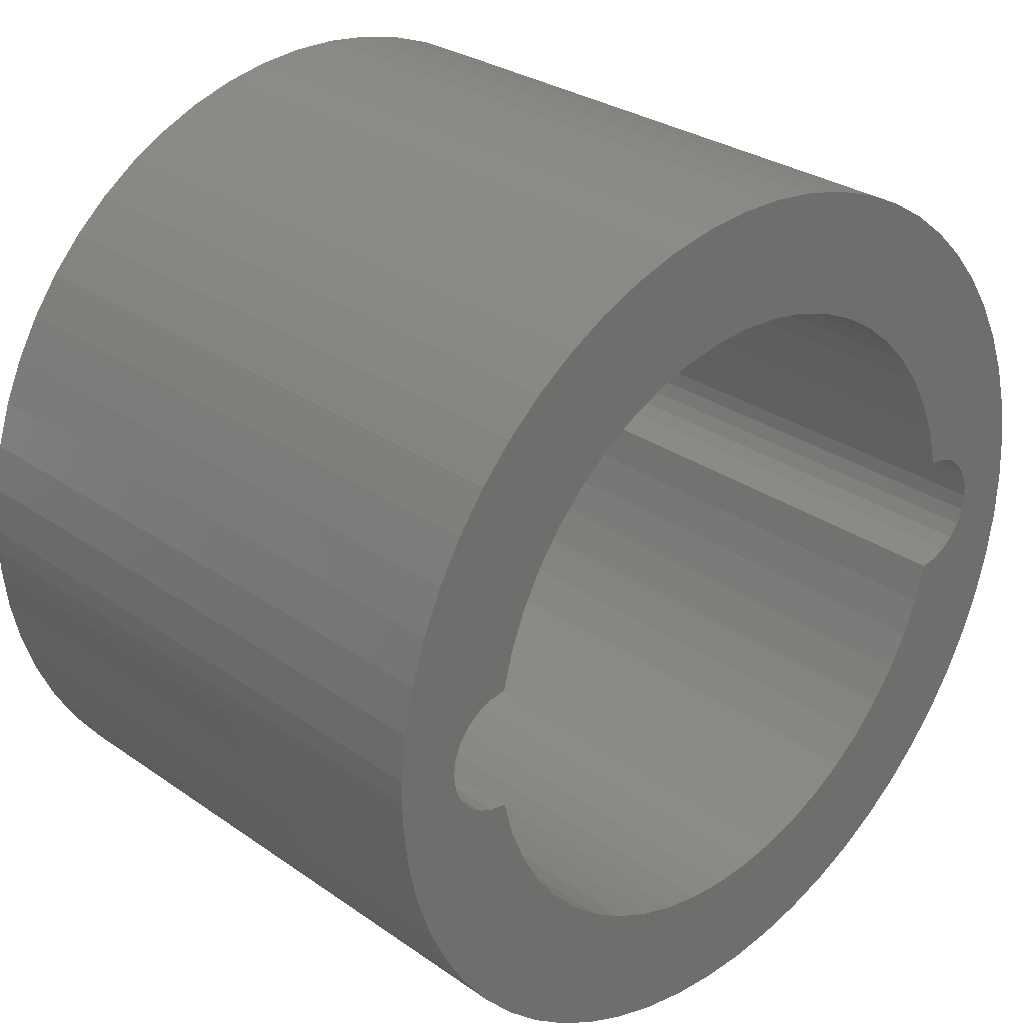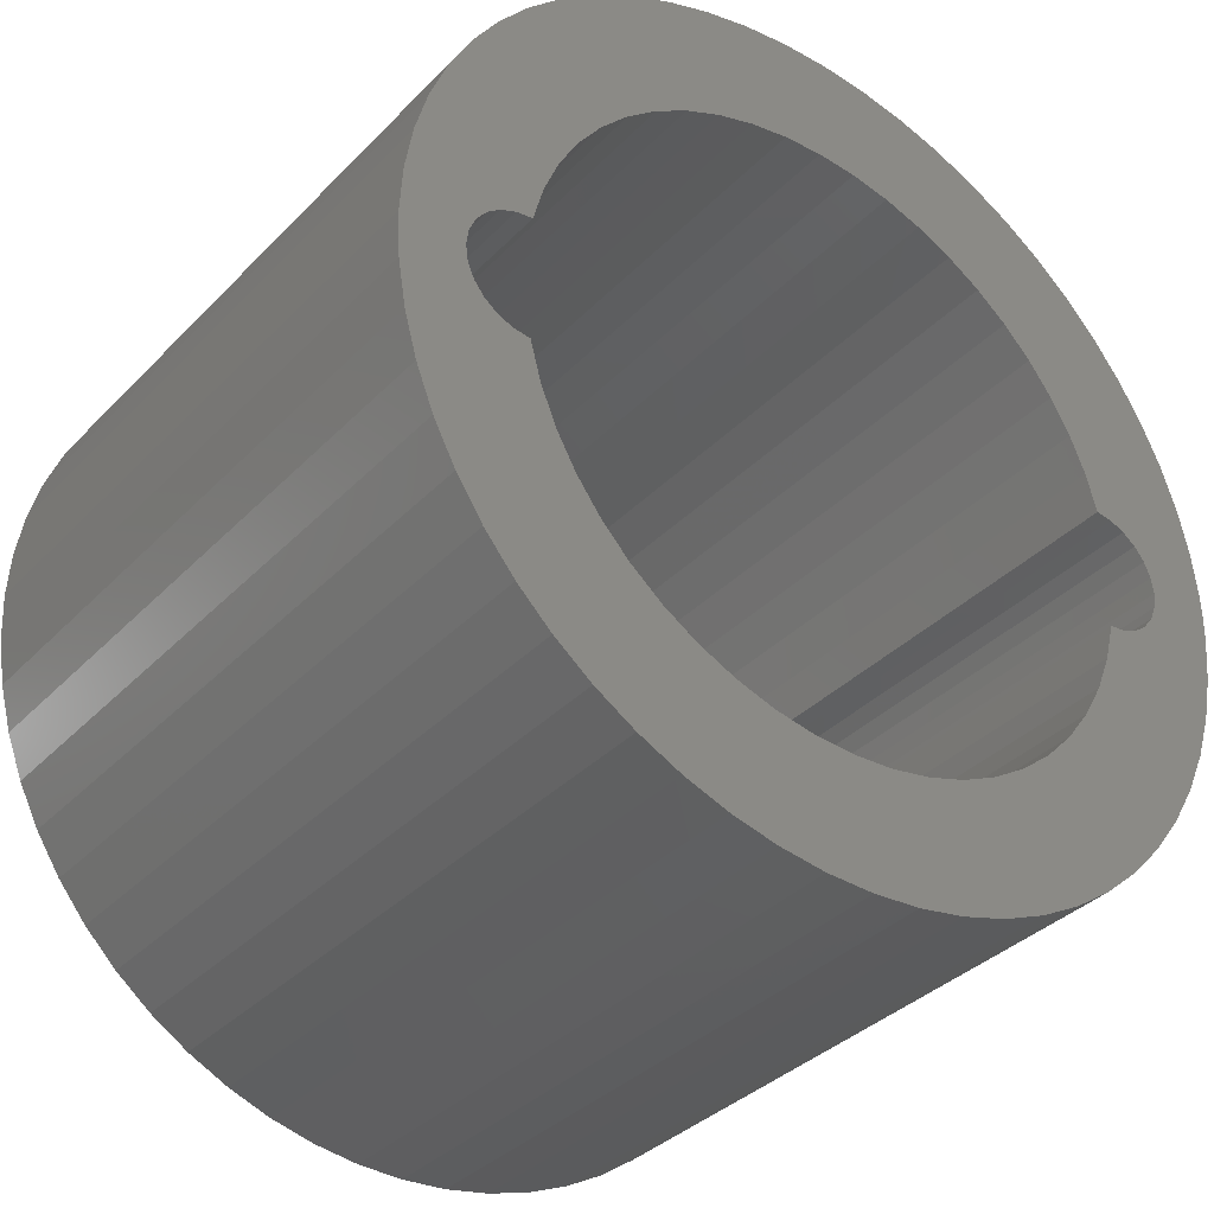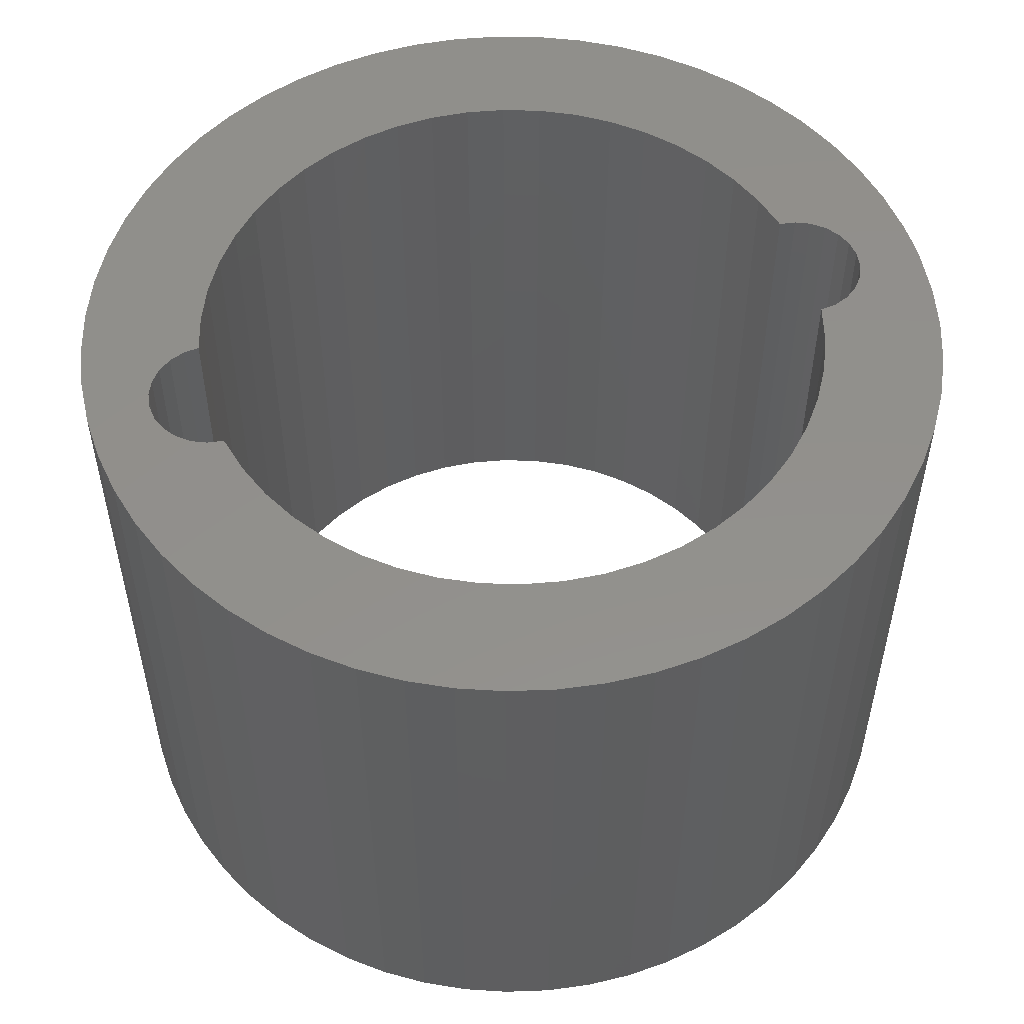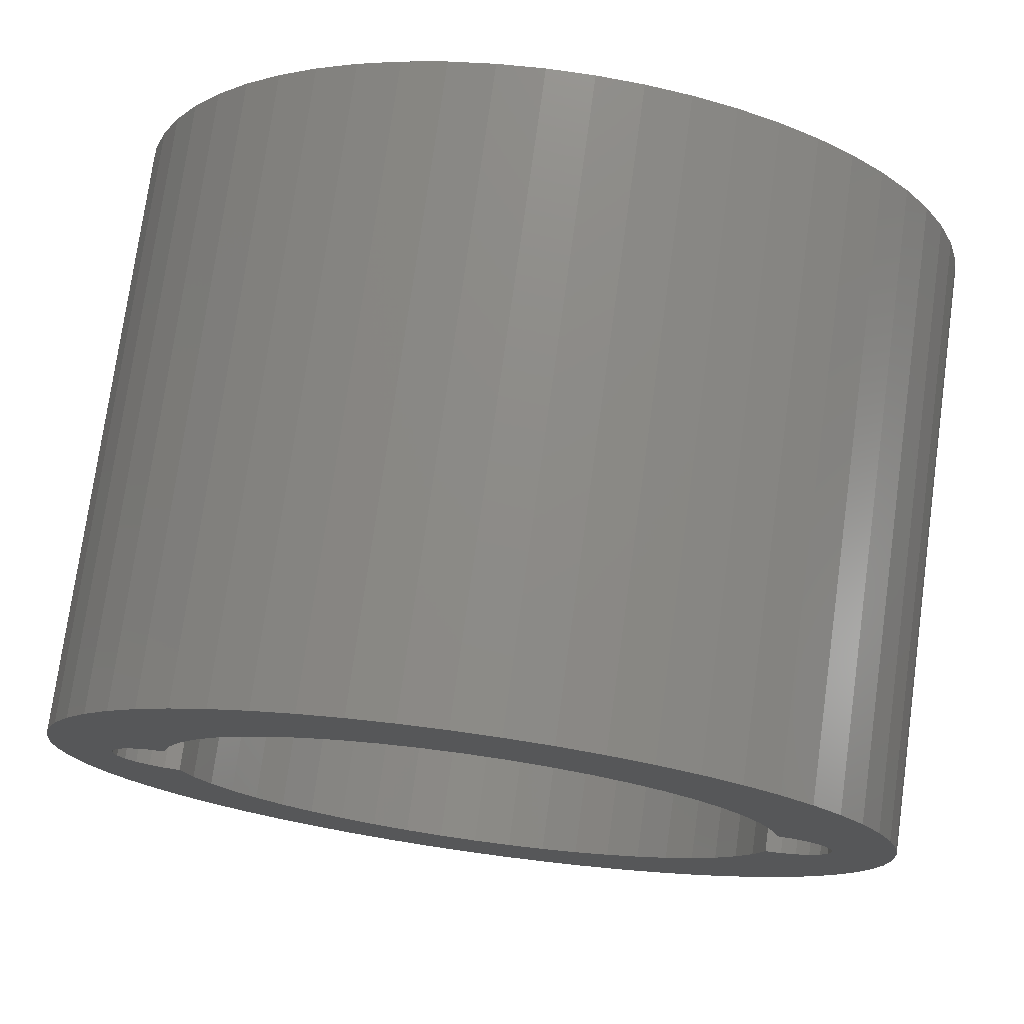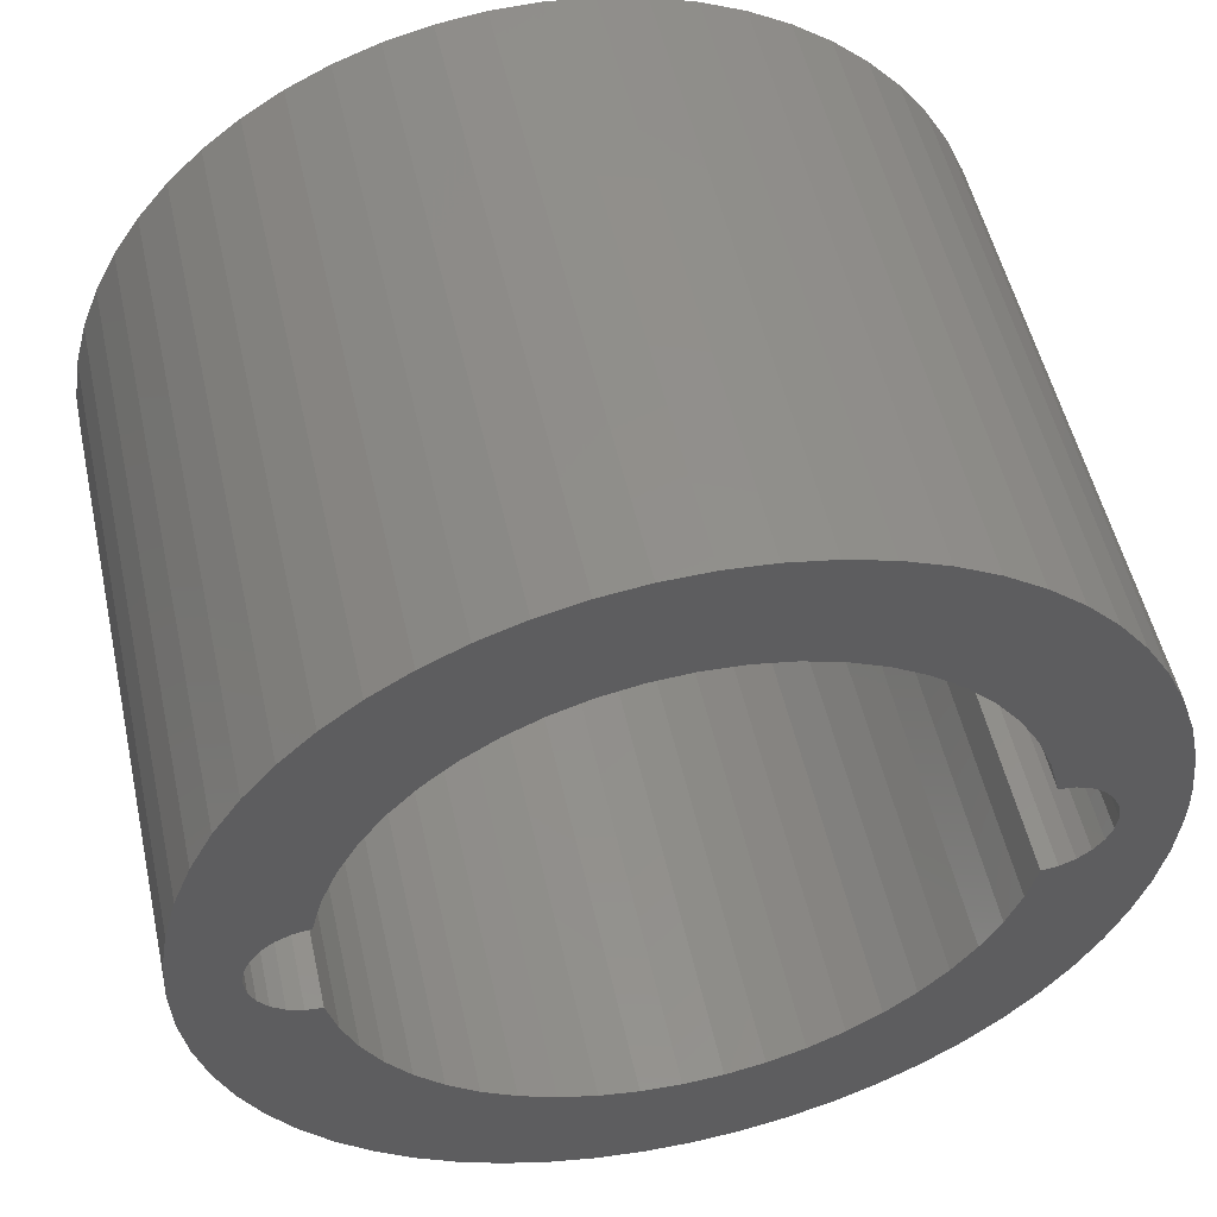
<metadata>
{"format":"stl","ext":"stl","renderer":"f3d","projection":"perspective","resolution":1024,"background":"white","views":[{"elev":29.1,"azim":135.9,"up":"+Y"},{"elev":-35.8,"azim":-37.4,"up":"+Y"},{"elev":53.2,"azim":-16.0,"up":"+Z"},{"elev":75.5,"azim":-172.1,"up":"+Y"},{"elev":52.4,"azim":-12.5,"up":"+Y"}]}
</metadata>
<code>
# stl→obj: 284 verts, 512 faces
v 6.99 0.3726 10
v 7 2.572e-15 10
v 7 8.573e-16 0
v 6.99 -0.3726 0
v 6.99 0.3726 0
v 6.911 1.113 0
v 6.911 1.113 10
v 6.753 1.842 0
v 6.753 1.842 10
v 6.519 2.549 0
v 6.519 2.549 10
v 6.211 3.228 0
v 6.211 3.228 10
v 5.833 3.87 0
v 5.833 3.87 10
v 5.389 4.468 0
v 5.389 4.468 10
v 4.883 5.015 0
v 4.883 5.015 10
v 4.323 5.506 0
v 4.323 5.506 10
v 3.713 5.934 0
v 3.713 5.934 10
v 3.061 6.295 0
v 3.061 6.295 10
v 2.375 6.585 0
v 2.375 6.585 10
v 1.661 6.8 0
v 1.661 6.8 10
v 0.9291 6.938 0
v 0.9291 6.938 10
v 0.1863 6.998 0
v 0.1863 6.998 10
v -0.5585 6.978 0
v -0.5585 6.978 10
v -1.297 6.879 0
v -1.297 6.879 10
v -2.021 6.702 0
v -2.021 6.702 10
v -2.722 6.449 0
v -2.722 6.449 10
v -3.392 6.123 0
v -3.392 6.123 10
v -4.024 5.728 0
v -4.024 5.728 10
v -4.61 5.268 0
v -4.61 5.268 10
v -5.143 4.748 0
v -5.143 4.748 10
v -5.619 4.175 0
v -5.619 4.175 10
v -6.031 3.554 0
v -6.031 3.554 10
v -6.374 2.892 0
v -6.374 2.892 10
v -6.646 2.199 0
v -6.646 2.199 10
v -6.842 1.48 0
v -6.842 1.48 10
v -6.96 0.7441 0
v -6.96 0.7441 10
v -7 0 0
v -7 0 10
v -6.96 -0.7441 0
v -6.96 -0.7441 10
v -6.842 -1.48 0
v -6.842 -1.48 10
v -6.646 -2.199 0
v -6.646 -2.199 10
v -6.374 -2.892 0
v -6.374 -2.892 10
v -6.031 -3.554 0
v -6.031 -3.554 10
v -5.619 -4.175 0
v -5.619 -4.175 10
v -5.143 -4.748 0
v -5.143 -4.748 10
v -4.61 -5.268 0
v -4.61 -5.268 10
v -4.024 -5.728 0
v -4.024 -5.728 10
v -3.392 -6.123 0
v -3.392 -6.123 10
v -2.722 -6.449 0
v -2.722 -6.449 10
v -2.021 -6.702 0
v -2.021 -6.702 10
v -1.297 -6.879 0
v -1.297 -6.879 10
v -0.5585 -6.978 0
v -0.5585 -6.978 10
v 0.1863 -6.998 0
v 0.1863 -6.998 10
v 0.9291 -6.938 0
v 0.9291 -6.938 10
v 1.661 -6.8 0
v 1.661 -6.8 10
v 2.375 -6.585 0
v 2.375 -6.585 10
v 3.061 -6.295 0
v 3.061 -6.295 10
v 3.713 -5.934 0
v 3.713 -5.934 10
v 4.323 -5.506 0
v 4.323 -5.506 10
v 4.883 -5.015 0
v 4.883 -5.015 10
v 5.389 -4.468 0
v 5.389 -4.468 10
v 5.833 -3.87 0
v 5.833 -3.87 10
v 6.211 -3.228 0
v 6.211 -3.228 10
v 6.519 -2.549 0
v 6.519 -2.549 10
v 6.753 -1.842 0
v 6.753 -1.842 10
v 6.911 -1.113 0
v 6.911 -1.113 10
v 6.99 -0.3726 10
v -4.838 -1.615 10
v -5.001 -1 10
v -5.26 -0.9657 10
v -5.501 0.8657 10
v -5.707 0.7068 10
v -5.866 0.4997 10
v 5.001 -1 10
v 4.838 -1.615 10
v 5.26 -0.9657 10
v 5.501 -0.8657 10
v 5.707 -0.7068 10
v 5.866 -0.4997 10
v 5.966 -0.2587 10
v 6 2.832e-15 10
v 7 8.573e-16 10
v 5.966 0.2587 10
v 5.866 0.4997 10
v 5.707 0.7068 10
v 5.501 0.8657 10
v 5.26 0.9657 10
v -5.26 0.9657 10
v -5.001 1 10
v -4.838 1.615 10
v 4.599 -2.205 10
v 4.288 -2.76 10
v 3.911 -3.273 10
v 3.473 -3.735 10
v 2.981 -4.138 10
v 2.443 -4.477 10
v 4.288 2.76 10
v 3.911 3.273 10
v 3.473 3.735 10
v 2.981 4.138 10
v 5.001 1 10
v 4.838 1.615 10
v 4.599 2.205 10
v 1.866 -4.746 10
v 1.26 -4.942 10
v 0.6351 -5.06 10
v 5.467e-15 -5.1 10
v -0.6351 -5.06 10
v -1.26 -4.942 10
v -5.966 0.2587 10
v -6 -3.398e-15 10
v -5.966 -0.2587 10
v -5.866 -0.4997 10
v -5.707 -0.7068 10
v -5.501 -0.8657 10
v -4.599 2.205 10
v -4.288 2.76 10
v -3.911 3.273 10
v -0.6351 5.06 10
v -1.26 4.942 10
v -1.866 4.746 10
v -2.443 4.477 10
v -2.981 4.138 10
v -3.473 3.735 10
v 2.443 4.477 10
v 1.866 4.746 10
v 1.26 4.942 10
v 0.6351 5.06 10
v -2.577e-15 5.1 10
v -1.866 -4.746 10
v -2.443 -4.477 10
v -2.981 -4.138 10
v -3.473 -3.735 10
v -3.911 -3.273 10
v -4.288 -2.76 10
v -4.599 -2.205 10
v 4.838 -1.615 0
v 5.001 -1 0
v 5.26 -0.9657 0
v -5.501 -0.8657 0
v -5.26 -0.9657 0
v -5.001 -1 0
v -4.838 -1.615 0
v 4.288 -2.76 0
v 4.599 -2.205 0
v -4.838 1.615 0
v -5.001 1 0
v -5.26 0.9657 0
v -5.707 -0.7068 0
v -4.599 -2.205 0
v -4.288 -2.76 0
v -3.911 -3.273 0
v 5.501 -0.8657 0
v 5.707 -0.7068 0
v 5.866 -0.4997 0
v 5.966 -0.2587 0
v 7 2.572e-15 0
v 6 2.832e-15 0
v 5.966 0.2587 0
v 5.866 0.4997 0
v 5.707 0.7068 0
v 5.501 0.8657 0
v 5.26 0.9657 0
v 5.001 1 0
v 4.838 1.615 0
v 3.911 -3.273 0
v 3.473 -3.735 0
v 2.981 -4.138 0
v -0.6351 -5.06 0
v -1.26 -4.942 0
v -1.866 -4.746 0
v -2.443 -4.477 0
v -2.981 -4.138 0
v -3.473 -3.735 0
v -4.599 2.205 0
v -4.288 2.76 0
v -3.911 3.273 0
v -3.473 3.735 0
v -2.981 4.138 0
v -2.443 4.477 0
v -1.866 4.746 0
v -1.26 4.942 0
v -5.501 0.8657 0
v -5.707 0.7068 0
v -5.866 0.4997 0
v -5.966 0.2587 0
v -6 -3.398e-15 0
v -5.966 -0.2587 0
v -5.866 -0.4997 0
v 2.443 -4.477 0
v 1.866 -4.746 0
v 1.26 -4.942 0
v 0.6351 -5.06 0
v 5.467e-15 -5.1 0
v -0.6351 5.06 0
v -2.577e-15 5.1 0
v 0.6351 5.06 0
v 1.26 4.942 0
v 1.866 4.746 0
v 2.443 4.477 0
v 4.599 2.205 0
v 4.288 2.76 0
v 3.911 3.273 0
v 3.473 3.735 0
v 2.981 4.138 0
v -5.001 -1 3.469e-15
v -5.26 -0.9657 3.469e-15
v -5.501 -0.8657 3.469e-15
v -5.707 -0.7068 3.469e-15
v -5.866 -0.4997 3.469e-15
v -5.966 -0.2587 3.469e-15
v -6 -3.398e-15 3.469e-15
v -5.966 0.2587 3.469e-15
v -5.866 0.4997 3.469e-15
v -5.707 0.7068 3.469e-15
v -5.501 0.8657 3.469e-15
v -5.26 0.9657 3.469e-15
v -5.001 1 3.469e-15
v 5.001 1 3.469e-15
v 5.26 0.9657 3.469e-15
v 5.501 0.8657 3.469e-15
v 5.707 0.7068 3.469e-15
v 5.866 0.4997 3.469e-15
v 5.966 0.2587 3.469e-15
v 6 2.832e-15 3.469e-15
v 5.966 -0.2587 3.469e-15
v 5.866 -0.4997 3.469e-15
v 5.707 -0.7068 3.469e-15
v 5.501 -0.8657 3.469e-15
v 5.26 -0.9657 3.469e-15
v 5.001 -1 3.469e-15
f 1 2 3
f 3 2 4
f 3 5 1
f 5 6 1
f 1 6 7
f 6 8 7
f 7 8 9
f 8 10 9
f 9 10 11
f 10 12 11
f 11 12 13
f 12 14 13
f 13 14 15
f 14 16 15
f 15 16 17
f 16 18 17
f 17 18 19
f 18 20 19
f 19 20 21
f 20 22 21
f 21 22 23
f 22 24 23
f 23 24 25
f 24 26 25
f 25 26 27
f 26 28 27
f 27 28 29
f 28 30 29
f 29 30 31
f 30 32 31
f 31 32 33
f 32 34 33
f 33 34 35
f 34 36 35
f 35 36 37
f 36 38 37
f 37 38 39
f 38 40 39
f 39 40 41
f 40 42 41
f 41 42 43
f 42 44 43
f 43 44 45
f 44 46 45
f 45 46 47
f 46 48 47
f 47 48 49
f 48 50 49
f 49 50 51
f 50 52 51
f 51 52 53
f 52 54 53
f 53 54 55
f 54 56 55
f 55 56 57
f 56 58 57
f 57 58 59
f 58 60 59
f 59 60 61
f 60 62 61
f 61 62 63
f 62 64 63
f 63 64 65
f 64 66 65
f 65 66 67
f 66 68 67
f 67 68 69
f 68 70 69
f 69 70 71
f 70 72 71
f 71 72 73
f 72 74 73
f 73 74 75
f 74 76 75
f 75 76 77
f 76 78 77
f 77 78 79
f 78 80 79
f 79 80 81
f 80 82 81
f 81 82 83
f 82 84 83
f 83 84 85
f 84 86 85
f 85 86 87
f 86 88 87
f 87 88 89
f 88 90 89
f 89 90 91
f 90 92 91
f 91 92 93
f 92 94 93
f 93 94 95
f 94 96 95
f 95 96 97
f 96 98 97
f 97 98 99
f 98 100 99
f 99 100 101
f 100 102 101
f 101 102 103
f 102 104 103
f 103 104 105
f 104 106 105
f 105 106 107
f 106 108 107
f 107 108 109
f 108 110 109
f 109 110 111
f 110 112 111
f 111 112 113
f 112 114 113
f 113 114 115
f 114 116 115
f 115 116 117
f 116 118 117
f 117 118 119
f 118 4 119
f 119 4 120
f 4 2 120
f 121 122 123
f 53 55 124
f 55 57 124
f 124 57 125
f 57 59 125
f 125 59 126
f 127 128 111
f 127 111 129
f 111 113 129
f 129 113 130
f 113 115 130
f 130 115 131
f 115 117 131
f 131 117 132
f 117 119 132
f 132 119 133
f 119 120 133
f 133 120 134
f 120 135 134
f 134 135 136
f 135 1 136
f 136 1 137
f 1 7 137
f 137 7 138
f 7 9 138
f 138 9 139
f 9 11 139
f 139 11 140
f 11 13 140
f 140 13 15
f 124 141 53
f 141 142 53
f 53 142 143
f 128 144 111
f 144 145 111
f 111 145 109
f 145 146 109
f 109 146 107
f 146 147 107
f 107 147 105
f 147 148 105
f 105 148 103
f 148 149 103
f 103 149 101
f 150 15 151
f 15 17 151
f 151 17 152
f 17 19 152
f 152 19 153
f 154 140 155
f 140 15 155
f 155 15 156
f 15 150 156
f 101 149 99
f 149 157 99
f 99 157 97
f 157 158 97
f 97 158 95
f 158 159 95
f 95 159 93
f 159 160 93
f 93 160 91
f 160 161 91
f 91 161 89
f 161 162 89
f 89 162 87
f 126 59 163
f 59 61 163
f 163 61 164
f 61 63 164
f 164 63 165
f 63 65 165
f 165 65 166
f 65 67 166
f 166 67 167
f 67 69 167
f 167 69 168
f 69 71 168
f 168 71 123
f 71 73 123
f 123 73 121
f 143 169 53
f 169 170 53
f 53 170 51
f 170 171 51
f 172 37 173
f 37 39 173
f 173 39 174
f 39 41 174
f 174 41 175
f 41 43 175
f 175 43 176
f 43 45 176
f 176 45 177
f 45 47 177
f 177 47 171
f 47 49 171
f 171 49 51
f 19 21 153
f 21 23 153
f 153 23 178
f 23 25 178
f 178 25 179
f 25 27 179
f 179 27 180
f 27 29 180
f 180 29 181
f 29 31 181
f 181 31 182
f 31 33 182
f 182 33 172
f 33 35 172
f 172 35 37
f 87 162 85
f 162 183 85
f 85 183 83
f 183 184 83
f 83 184 81
f 184 185 81
f 81 185 79
f 185 186 79
f 79 186 77
f 186 187 77
f 77 187 75
f 187 188 75
f 75 188 73
f 188 189 73
f 73 189 121
f 190 191 192
f 193 194 72
f 194 195 72
f 72 195 196
f 197 198 110
f 198 190 110
f 190 192 110
f 110 192 112
f 199 200 201
f 66 202 68
f 202 193 68
f 68 193 70
f 193 72 70
f 196 203 72
f 203 204 72
f 72 204 74
f 204 205 74
f 112 192 114
f 192 206 114
f 114 206 116
f 206 207 116
f 116 207 118
f 207 208 118
f 118 208 4
f 208 209 4
f 4 209 210
f 209 211 210
f 210 211 5
f 211 212 5
f 5 212 6
f 212 213 6
f 6 213 8
f 213 214 8
f 8 214 10
f 214 215 10
f 10 215 12
f 215 216 12
f 12 216 14
f 216 217 14
f 14 217 218
f 197 110 219
f 110 108 219
f 219 108 220
f 108 106 220
f 220 106 221
f 222 88 223
f 88 86 223
f 223 86 224
f 86 84 224
f 224 84 225
f 84 82 225
f 225 82 226
f 82 80 226
f 226 80 227
f 80 78 227
f 227 78 205
f 78 76 205
f 205 76 74
f 228 52 229
f 52 50 229
f 229 50 230
f 50 48 230
f 230 48 231
f 48 46 231
f 231 46 232
f 46 44 232
f 232 44 233
f 44 42 233
f 233 42 234
f 42 40 234
f 234 40 235
f 228 199 52
f 199 201 52
f 52 201 54
f 201 236 54
f 54 236 56
f 236 237 56
f 56 237 58
f 237 238 58
f 58 238 60
f 238 239 60
f 60 239 62
f 239 240 62
f 62 240 64
f 240 241 64
f 64 241 66
f 241 242 66
f 66 242 202
f 106 104 221
f 104 102 221
f 221 102 243
f 102 100 243
f 243 100 244
f 100 98 244
f 244 98 245
f 98 96 245
f 245 96 246
f 96 94 246
f 246 94 247
f 94 92 247
f 247 92 222
f 92 90 222
f 222 90 88
f 40 38 235
f 38 36 235
f 235 36 248
f 36 34 248
f 248 34 249
f 34 32 249
f 249 32 250
f 32 30 250
f 250 30 251
f 30 28 251
f 251 28 252
f 28 26 252
f 252 26 253
f 218 254 14
f 254 255 14
f 14 255 16
f 255 256 16
f 16 256 18
f 256 257 18
f 18 257 20
f 257 258 20
f 20 258 22
f 258 253 22
f 22 253 24
f 253 26 24
f 127 191 190
f 127 190 128
f 190 198 128
f 128 198 144
f 198 197 144
f 144 197 145
f 197 219 145
f 145 219 146
f 219 220 146
f 146 220 147
f 220 221 147
f 147 221 148
f 221 243 148
f 148 243 149
f 243 244 149
f 149 244 157
f 244 245 157
f 157 245 158
f 245 246 158
f 158 246 159
f 246 247 159
f 159 247 160
f 247 222 160
f 160 222 161
f 222 223 161
f 161 223 162
f 223 224 162
f 162 224 183
f 224 225 183
f 183 225 184
f 225 226 184
f 184 226 185
f 226 227 185
f 185 227 186
f 227 205 186
f 186 205 187
f 205 204 187
f 187 204 188
f 204 203 188
f 188 203 189
f 203 196 189
f 189 196 121
f 196 195 121
f 121 195 122
f 142 200 199
f 142 199 143
f 199 228 143
f 143 228 169
f 228 229 169
f 169 229 170
f 229 230 170
f 170 230 171
f 230 231 171
f 171 231 177
f 231 232 177
f 177 232 176
f 232 233 176
f 176 233 175
f 233 234 175
f 175 234 174
f 234 235 174
f 174 235 173
f 235 248 173
f 173 248 172
f 248 249 172
f 172 249 182
f 249 250 182
f 182 250 181
f 250 251 181
f 181 251 180
f 251 252 180
f 180 252 179
f 252 253 179
f 179 253 178
f 253 258 178
f 178 258 153
f 258 257 153
f 153 257 152
f 257 256 152
f 152 256 151
f 256 255 151
f 151 255 150
f 255 254 150
f 150 254 156
f 254 218 156
f 156 218 155
f 218 217 155
f 155 217 154
f 122 259 260
f 122 260 123
f 260 261 123
f 123 261 168
f 261 262 168
f 168 262 167
f 262 263 167
f 167 263 166
f 263 264 166
f 166 264 165
f 264 265 165
f 165 265 164
f 265 266 164
f 164 266 163
f 266 267 163
f 163 267 126
f 267 268 126
f 126 268 125
f 268 269 125
f 125 269 124
f 269 270 124
f 124 270 141
f 270 271 141
f 141 271 142
f 154 272 273
f 154 273 140
f 273 274 140
f 140 274 139
f 274 275 139
f 139 275 138
f 275 276 138
f 138 276 137
f 276 277 137
f 137 277 136
f 277 278 136
f 136 278 134
f 278 279 134
f 134 279 133
f 279 280 133
f 133 280 132
f 280 281 132
f 132 281 131
f 281 282 131
f 131 282 130
f 282 283 130
f 130 283 129
f 283 284 129
f 129 284 127

</code>
